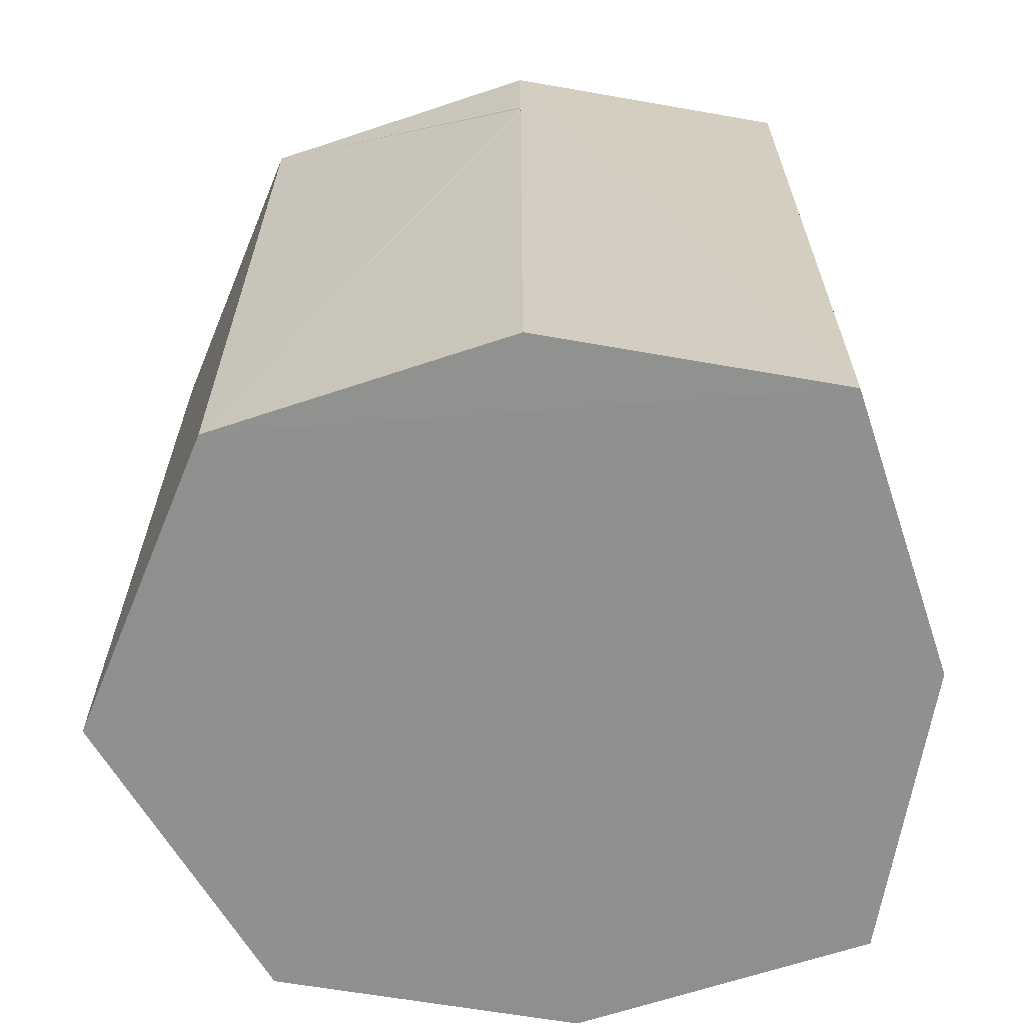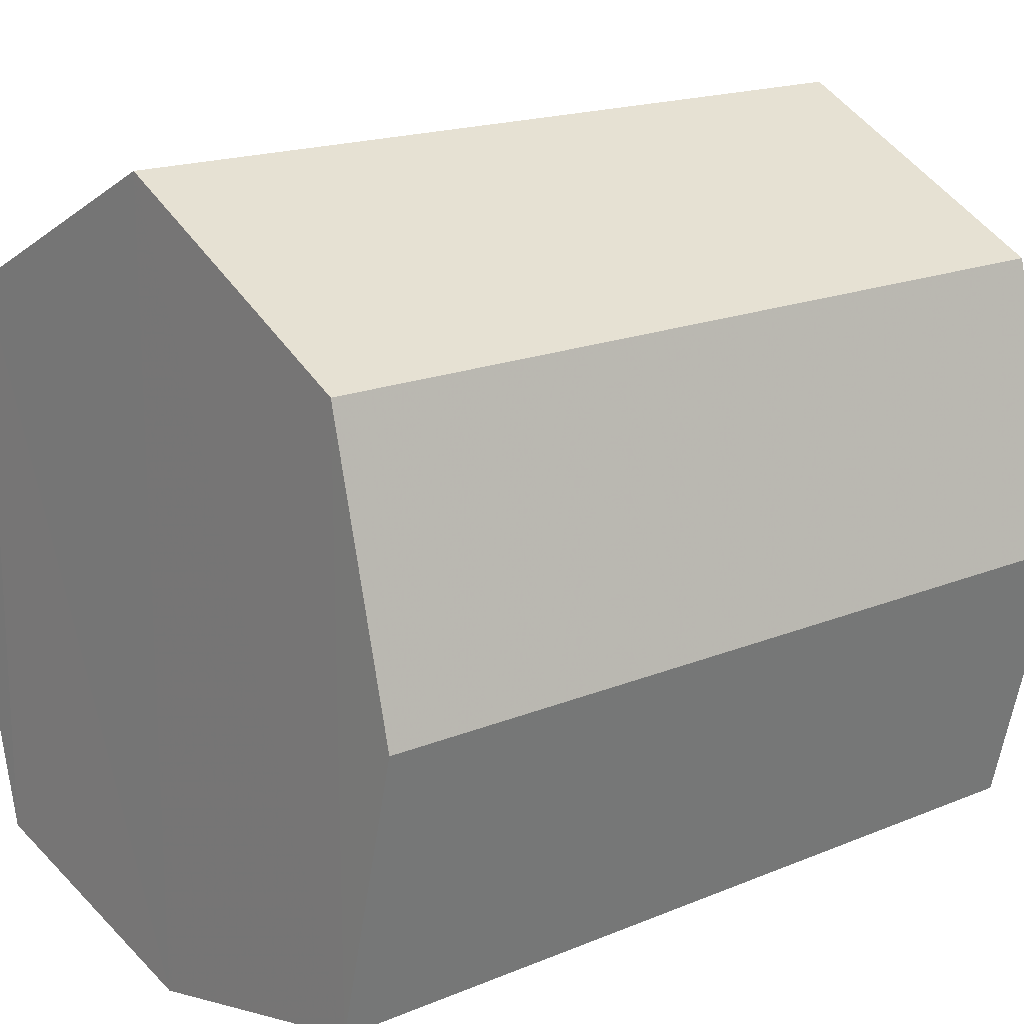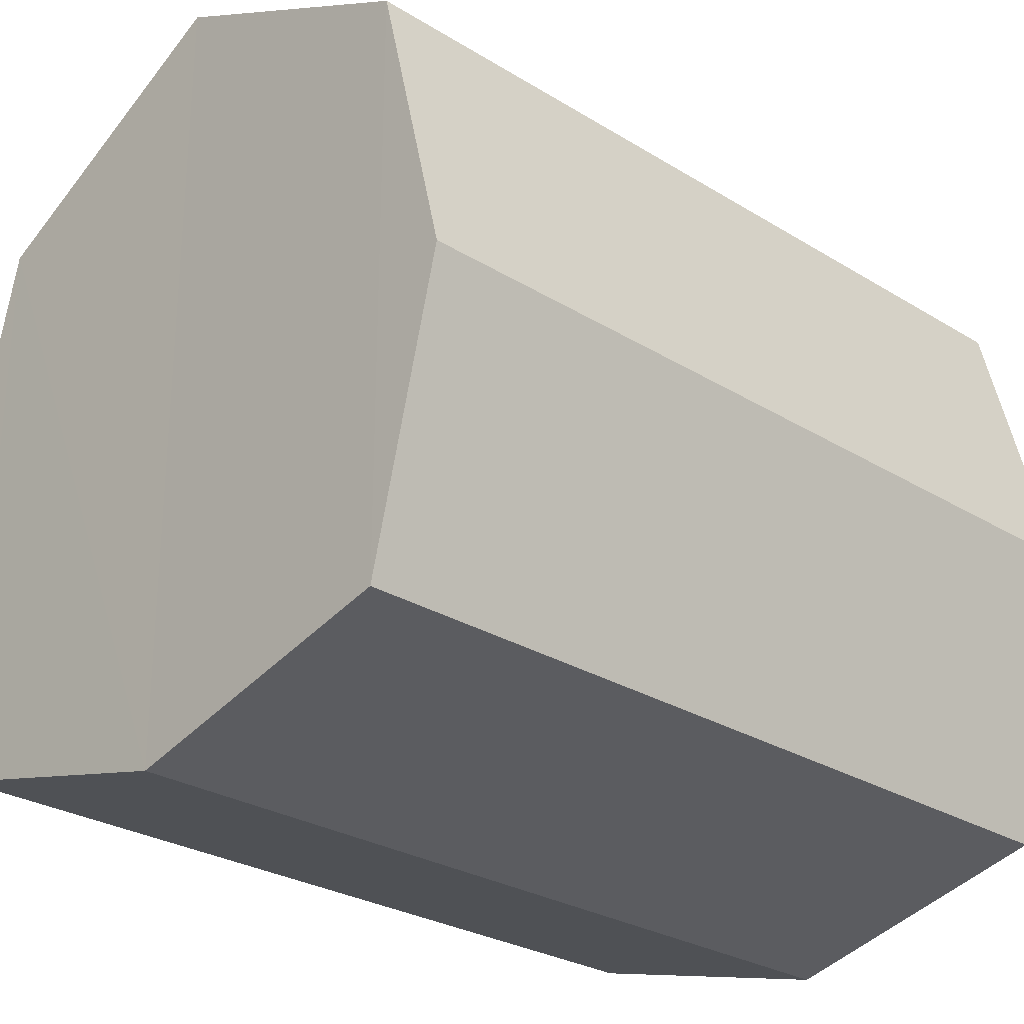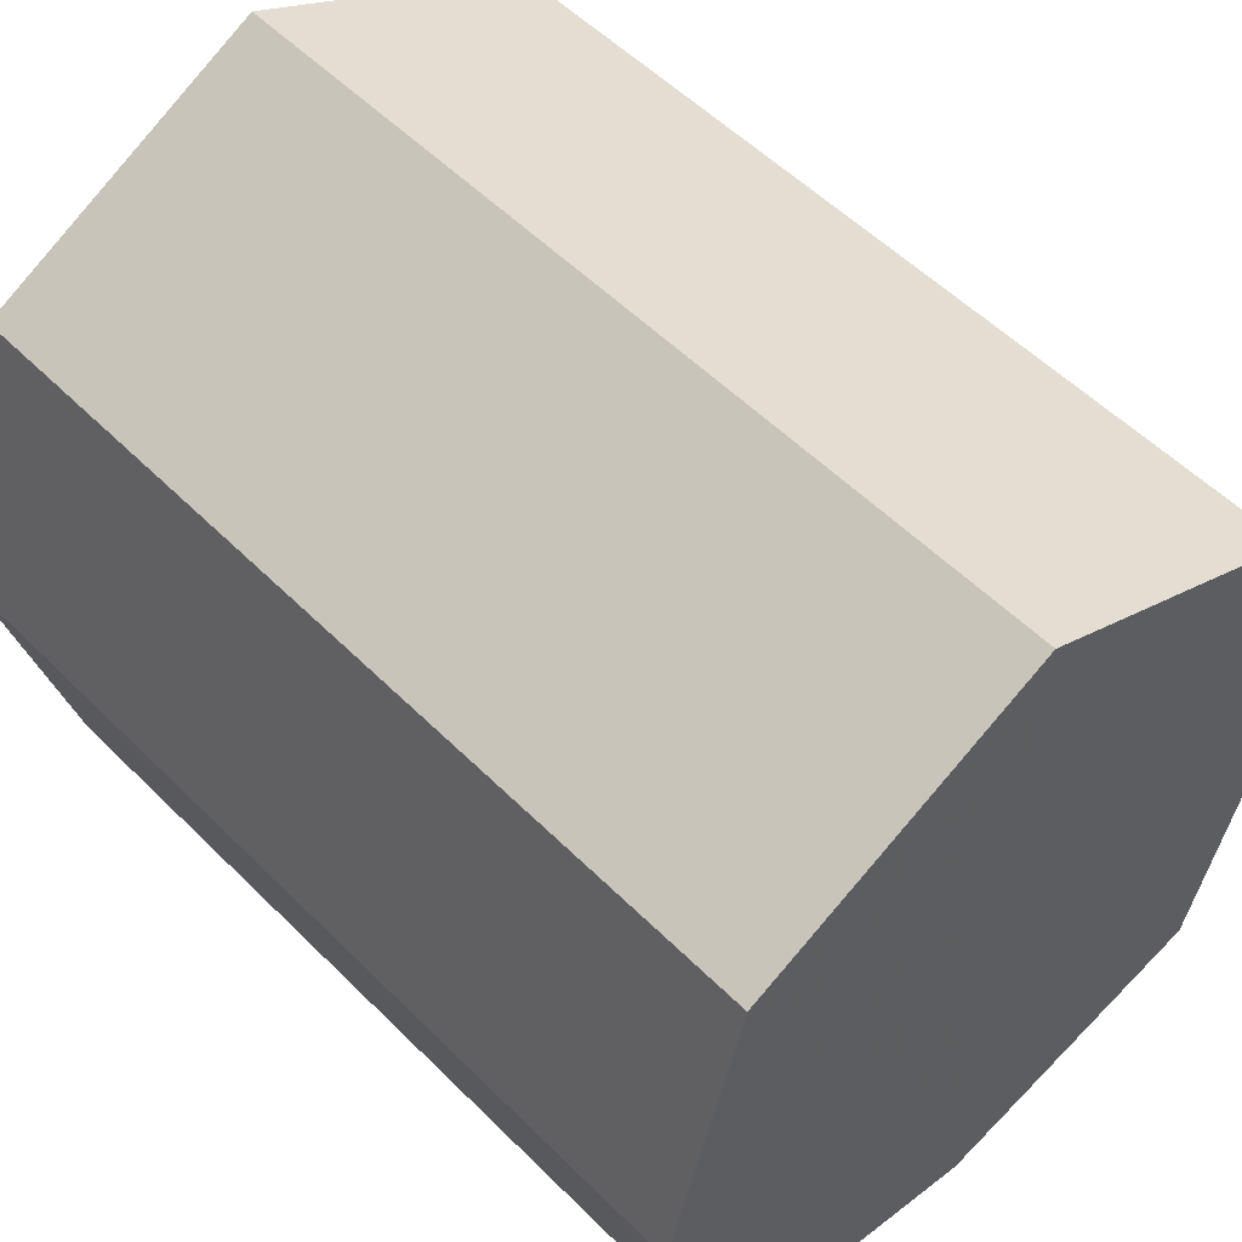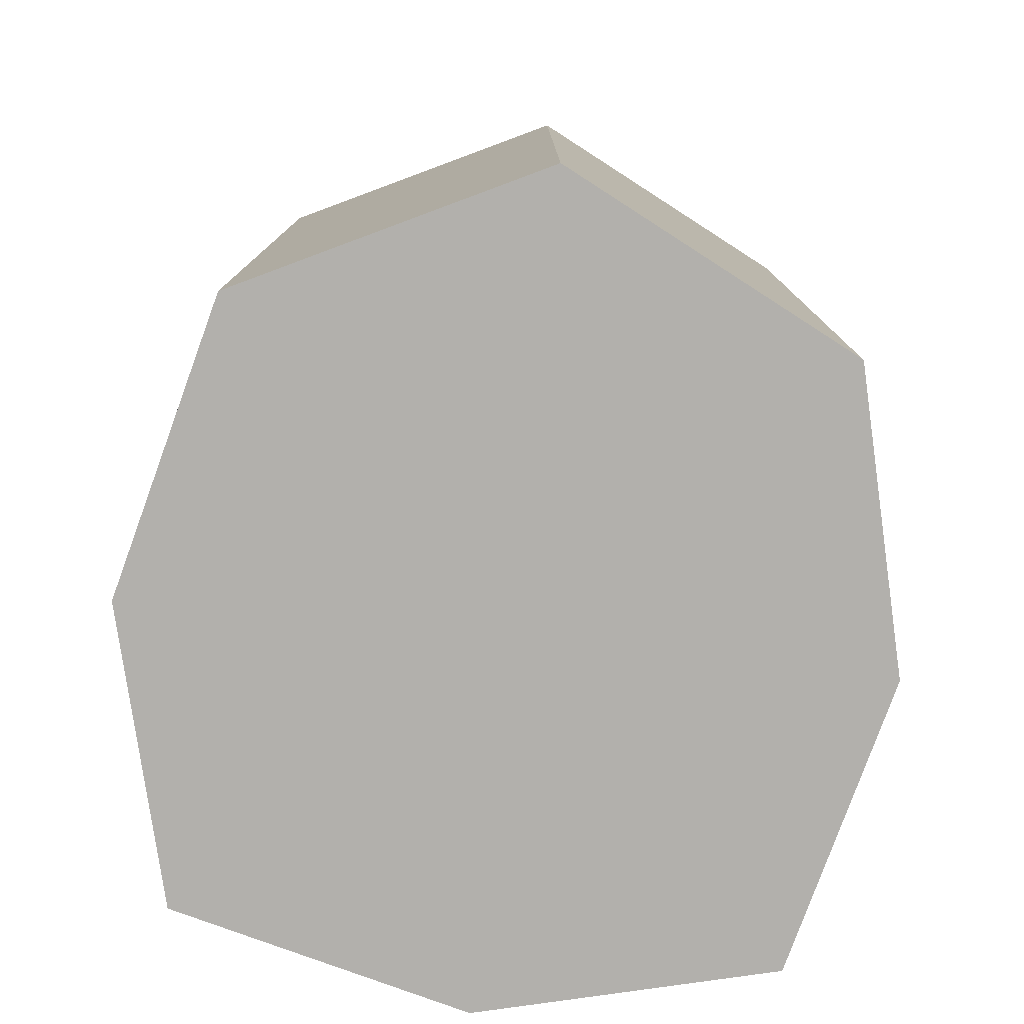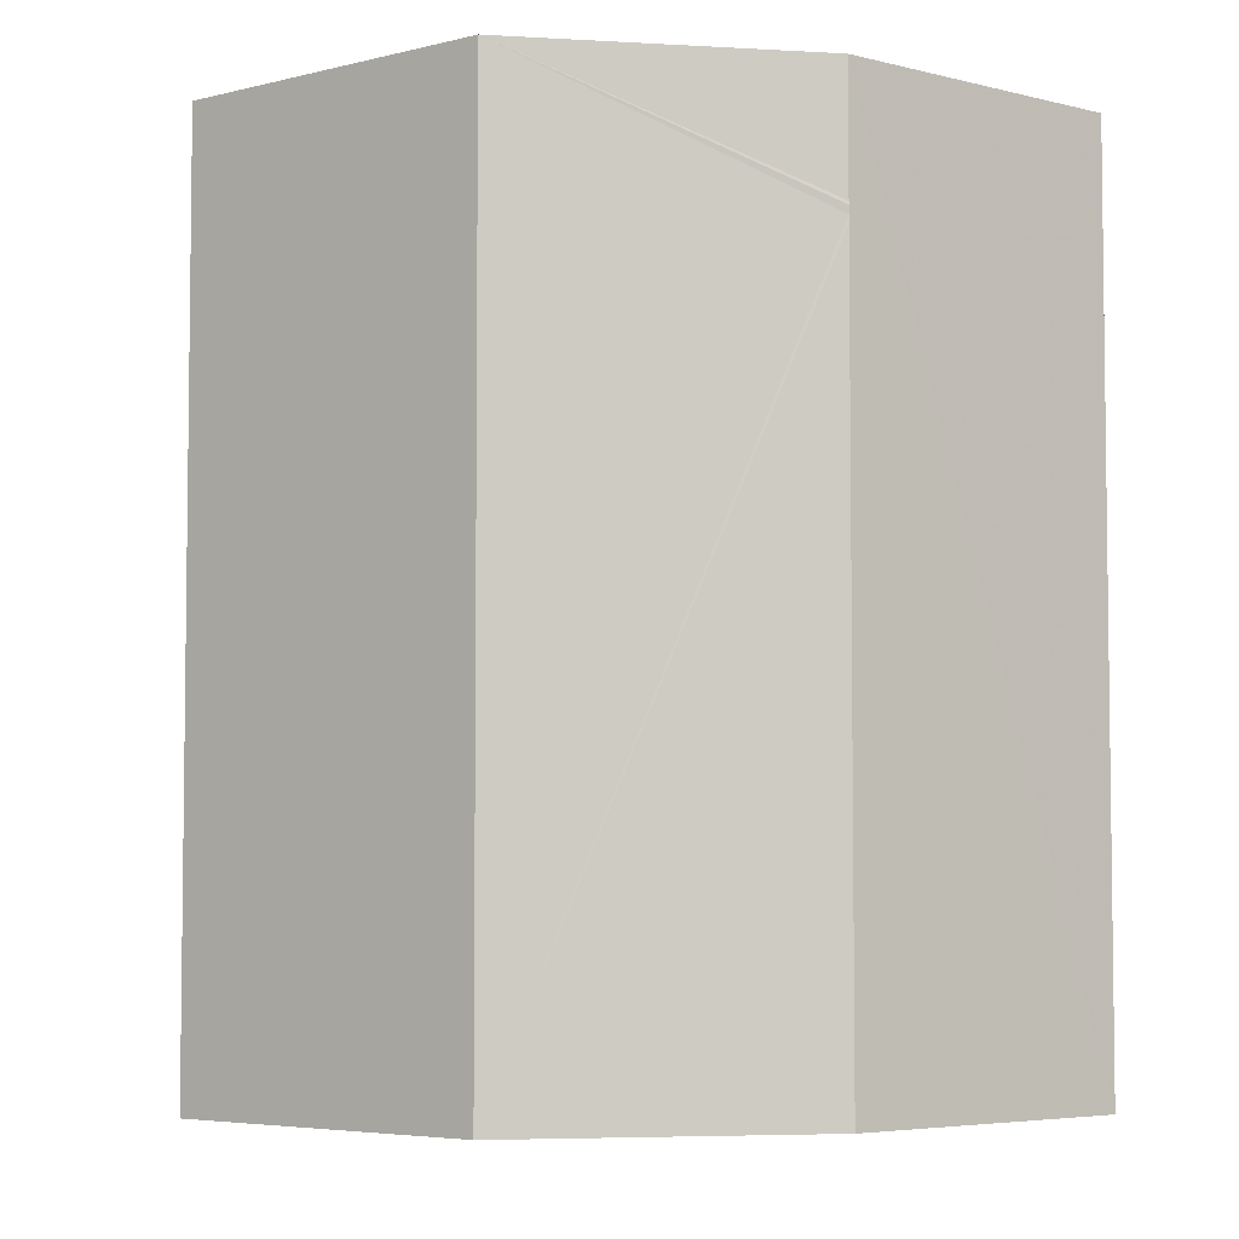
<metadata>
{"format":"obj","ext":"obj","renderer":"f3d","projection":"perspective","resolution":1024,"background":"white","views":[{"elev":-65.5,"azim":-85.7,"up":"+Z"},{"elev":17.5,"azim":50.6,"up":"+Y"},{"elev":-27.4,"azim":46.6,"up":"+Y"},{"elev":54.4,"azim":136.4,"up":"+Y"},{"elev":-78.8,"azim":174.0,"up":"+Z"},{"elev":-4.9,"azim":-114.6,"up":"+Z"}]}
</metadata>
<code>
o 3391
v 2251 1863 6.98
v 2251 1863 6.98
v 2251 1863 6.98
v 2251 1863 6.862
v 2251 1863 6.98
v 2251 1863 6.862
v 2251 1863 6.862
v 2251 1863 6.862
v 2251 1863 6.98
v 2251 1863 6.862
v 2251 1863 6.98
v 2251 1863 6.862
v 2251 1863 6.98
v 2251 1863 6.964
v 2251 1863 6.98
v 2251 1863 6.98
v 2251 1863 6.98
v 2251 1863 6.98
v 2251 1863 6.98
v 2251 1863 6.862
v 2251 1863 6.98
v 2251 1863 6.862
v 2251 1863 6.862
v 2251 1863 6.98
v 2251 1863 6.862
v 2251 1863 6.862
v 2251 1863 6.862
v 2251 1863 6.862
v 2251 1863 6.862
v 2251 1863 6.862
v 2251 1863 6.862
v 2251 1863 6.862
v 2251 1863 6.961
v 2251 1863 6.962
v 2251 1863 6.862
v 2251 1863 6.862
v 2251 1863 6.862
v 2251 1863 6.98
v 2251 1863 6.98
v 2251 1863 6.98
v 2251 1863 6.98
v 2251 1863 6.98
v 2251 1863 6.862
v 2251 1863 6.98
v 2251 1863 6.98
v 2251 1863 6.862
v 2251 1863 6.961
v 2251 1863 6.961
v 2251 1863 6.962
v 2251 1863 6.962
v 2251 1863 6.961
v 2251 1863 6.963
v 2251 1863 6.963
v 2251 1863 6.964
v 2251 1863 6.963
v 2251 1863 6.963
v 2251 1863 6.964
v 2251 1863 6.963
v 2251 1863 6.962
v 2251 1863 6.963
v 2251 1863 6.963
v 2251 1863 6.963
v 2251 1863 6.964
v 2251 1863 6.964
v 2251 1863 6.96
v 2251 1863 6.961
v 2251 1863 6.96
v 2251 1863 6.961
v 2251 1863 6.96
v 2251 1863 6.961
v 2251 1863 6.962
v 2251 1863 6.963
v 2251 1863 6.963
v 2251 1863 6.962
v 2251 1863 6.961
v 2251 1863 6.962
f 1 2 3
f 4 2 5
f 6 4 7
f 8 5 9
f 7 8 10
f 11 12 1
f 13 14 11
f 13 15 16
f 17 8 18
f 19 20 17
f 16 21 18
f 22 21 10
f 23 24 22
f 21 25 26
f 15 27 25
f 10 28 29
f 30 27 31
f 32 33 30
f 34 35 27
f 36 37 28
f 38 28 37
f 36 39 40
f 38 40 39
f 18 39 41
f 12 42 34
f 12 43 37
f 12 40 44
f 45 37 43
f 45 44 40
f 46 34 45
f 34 47 48
f 46 48 49
f 50 48 51
f 50 52 53
f 54 55 53
f 54 56 57
f 57 45 58
f 58 45 59
f 59 60 61
f 62 63 53
f 62 63 64
f 65 66 51
f 65 66 67
f 68 69 51
f 68 69 67
f 70 49 71
f 72 49 71
f 73 74 49
f 75 74 76

</code>
